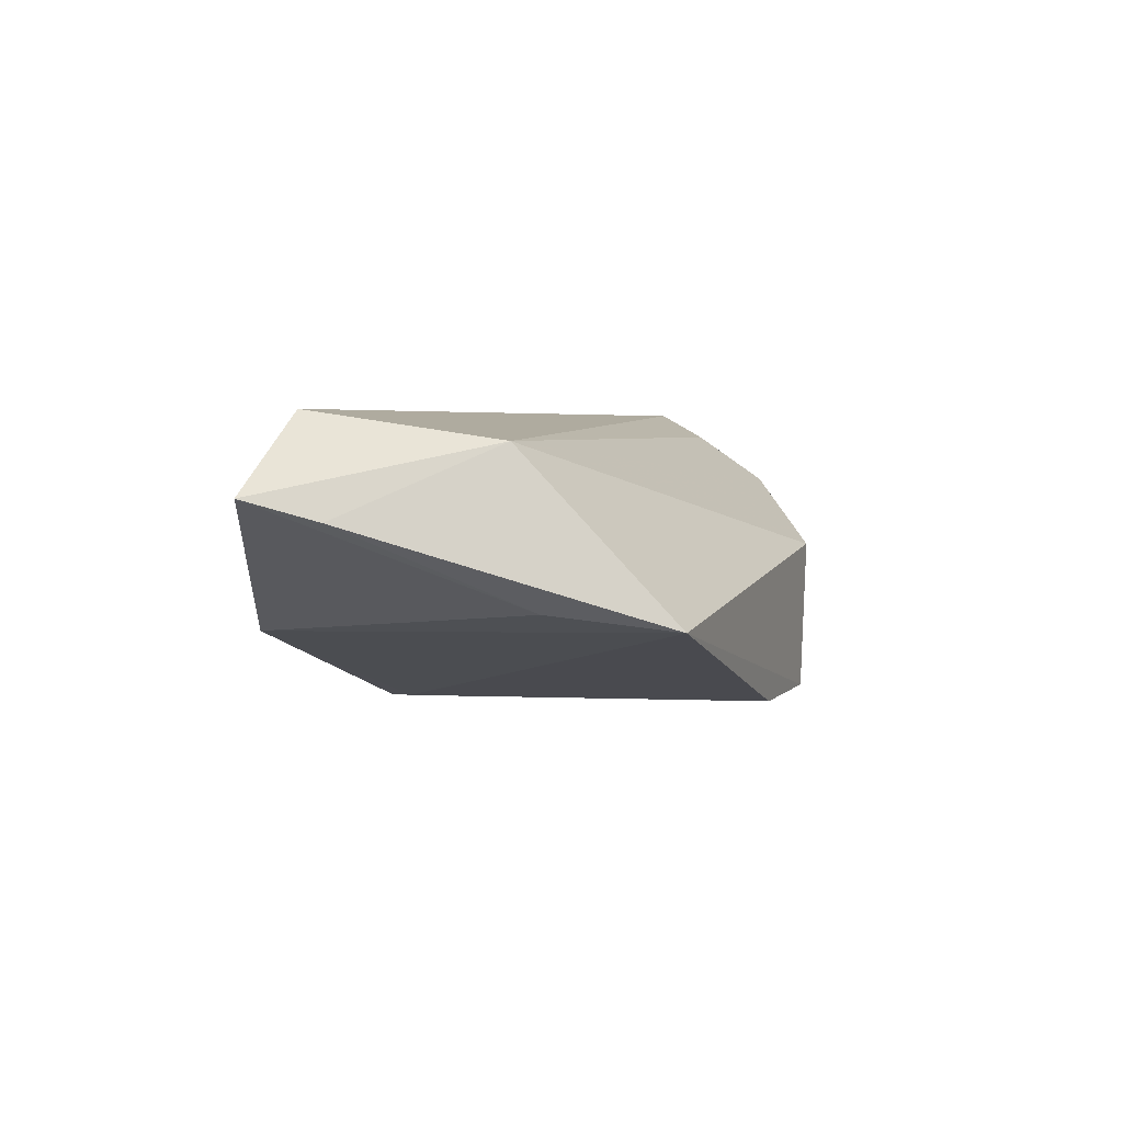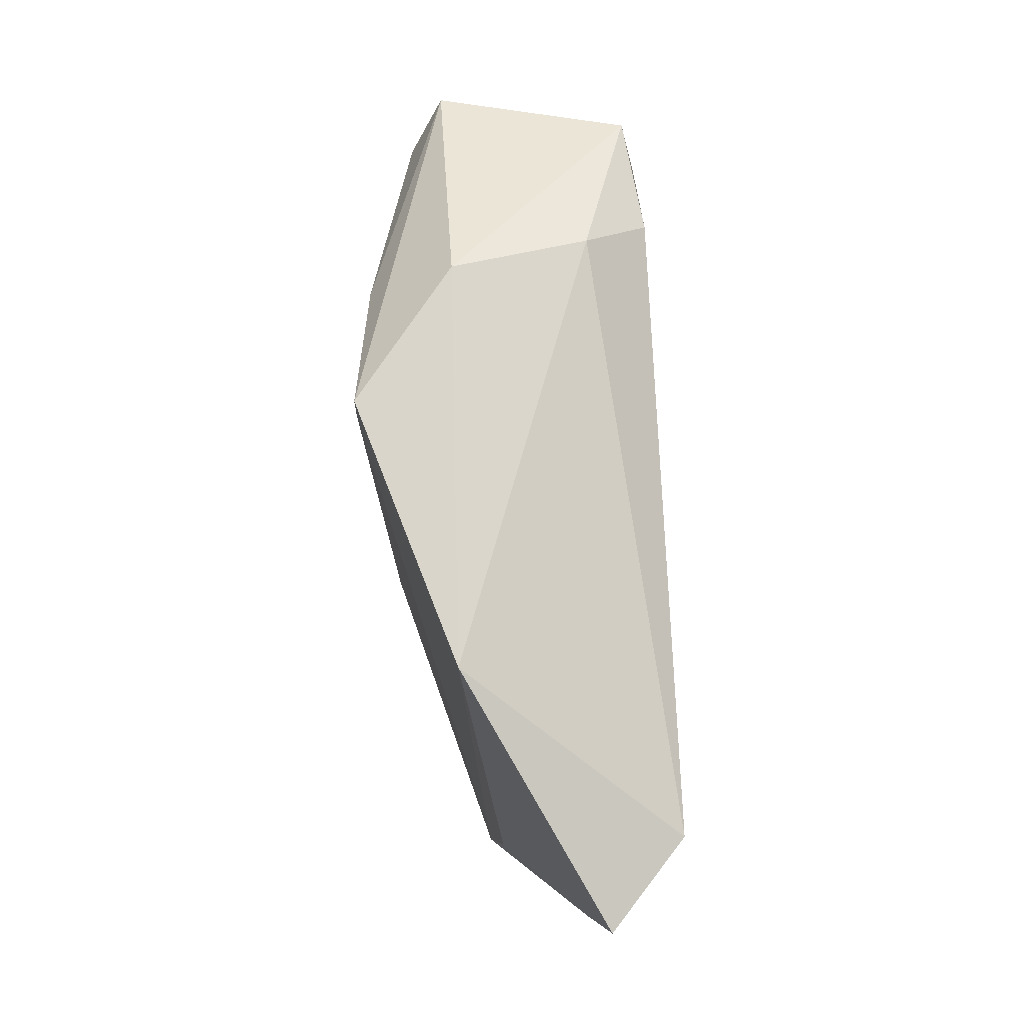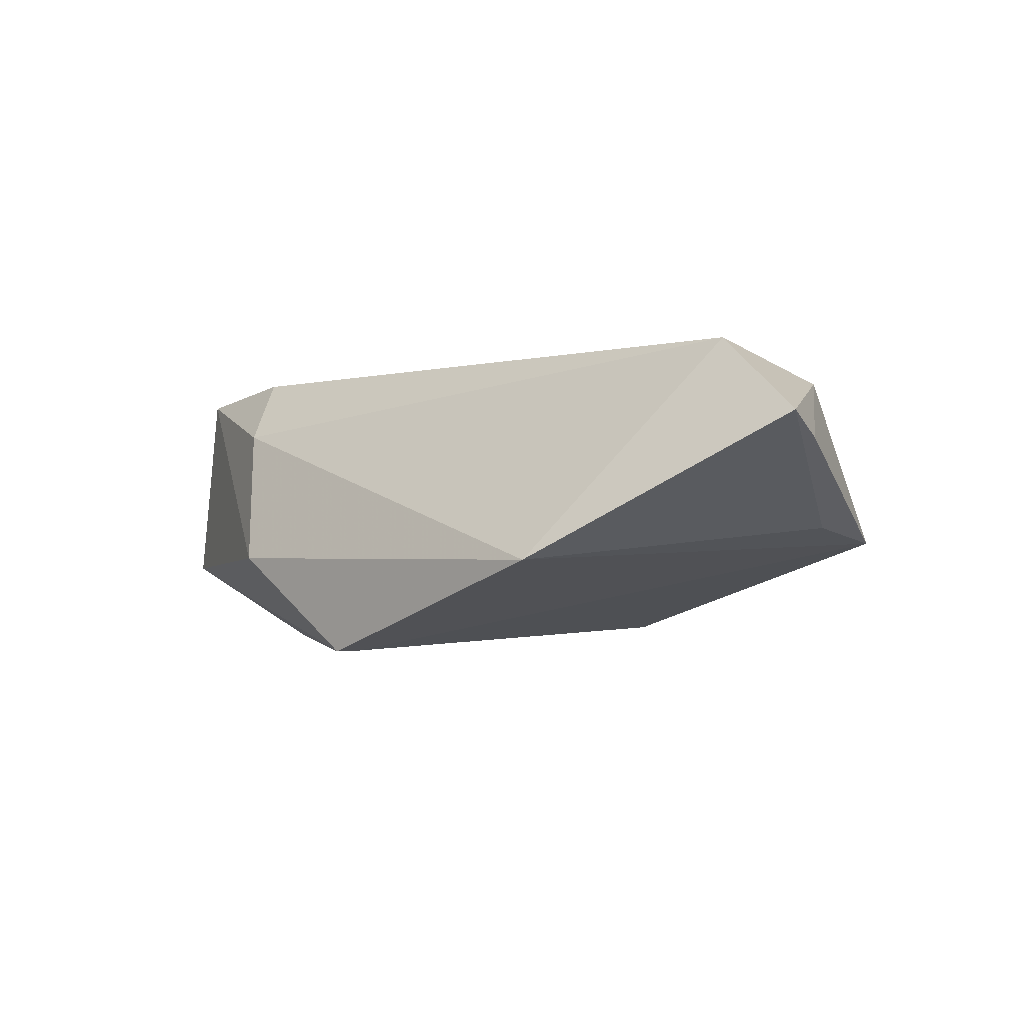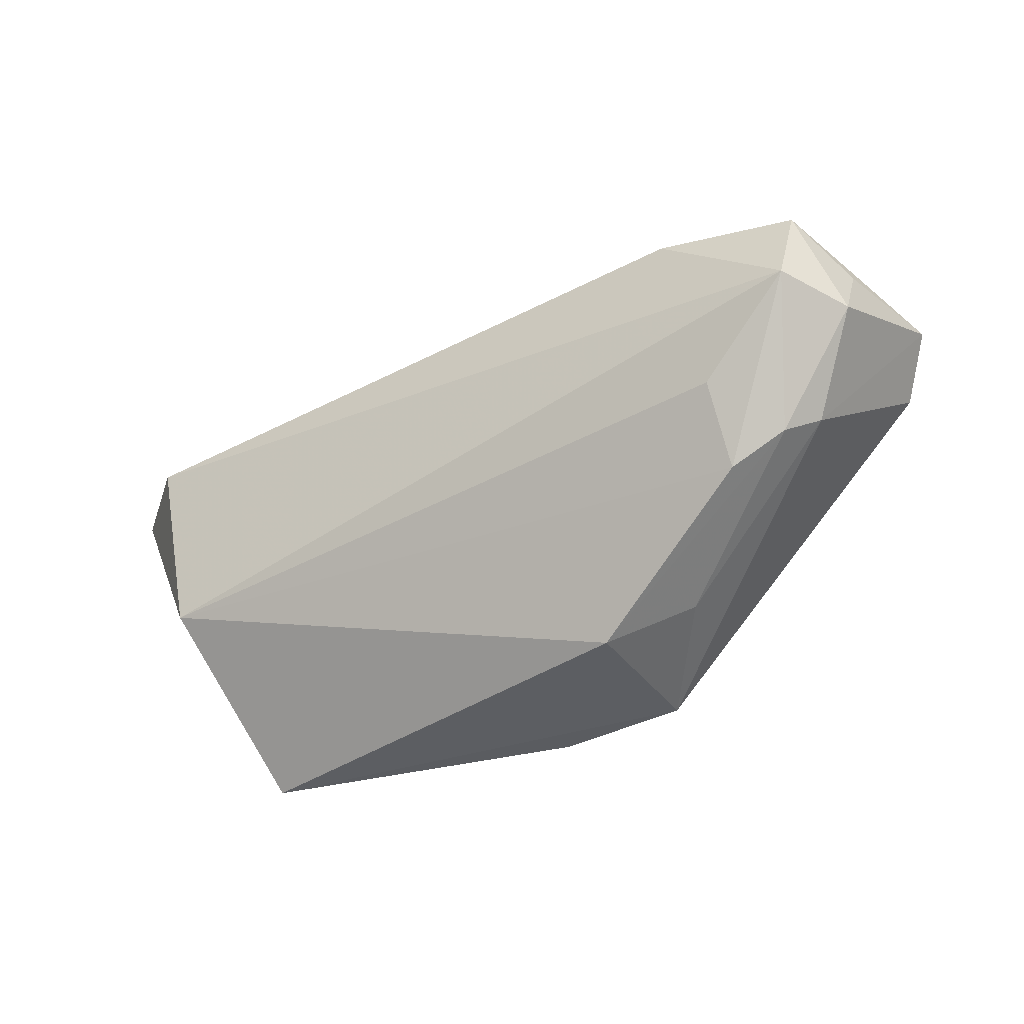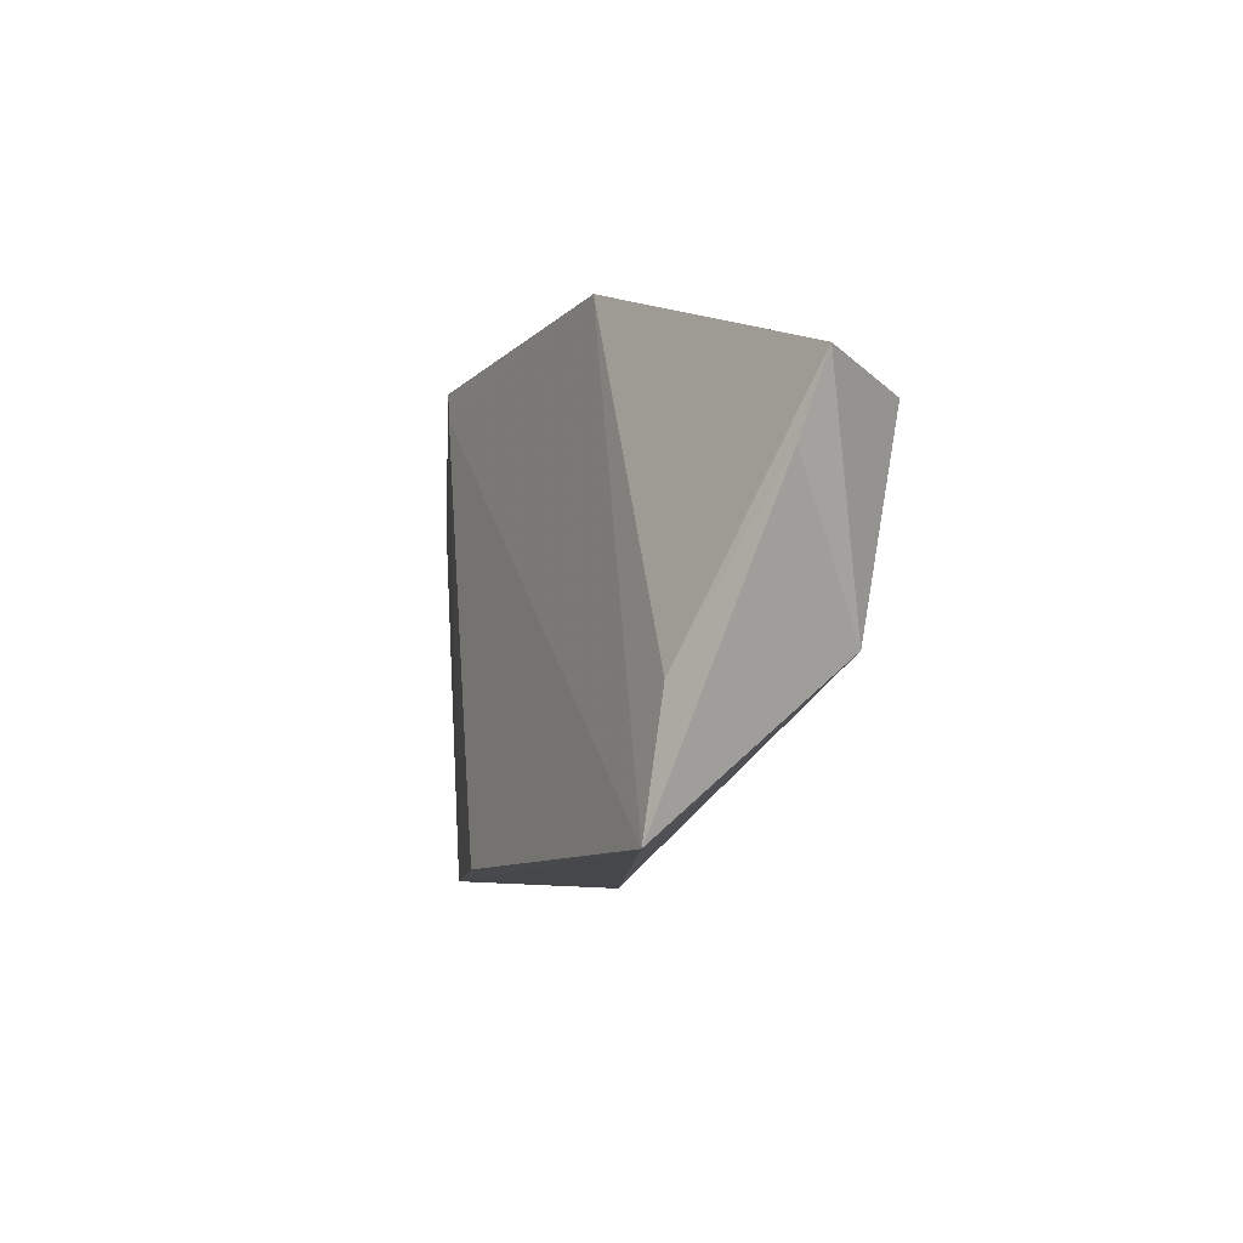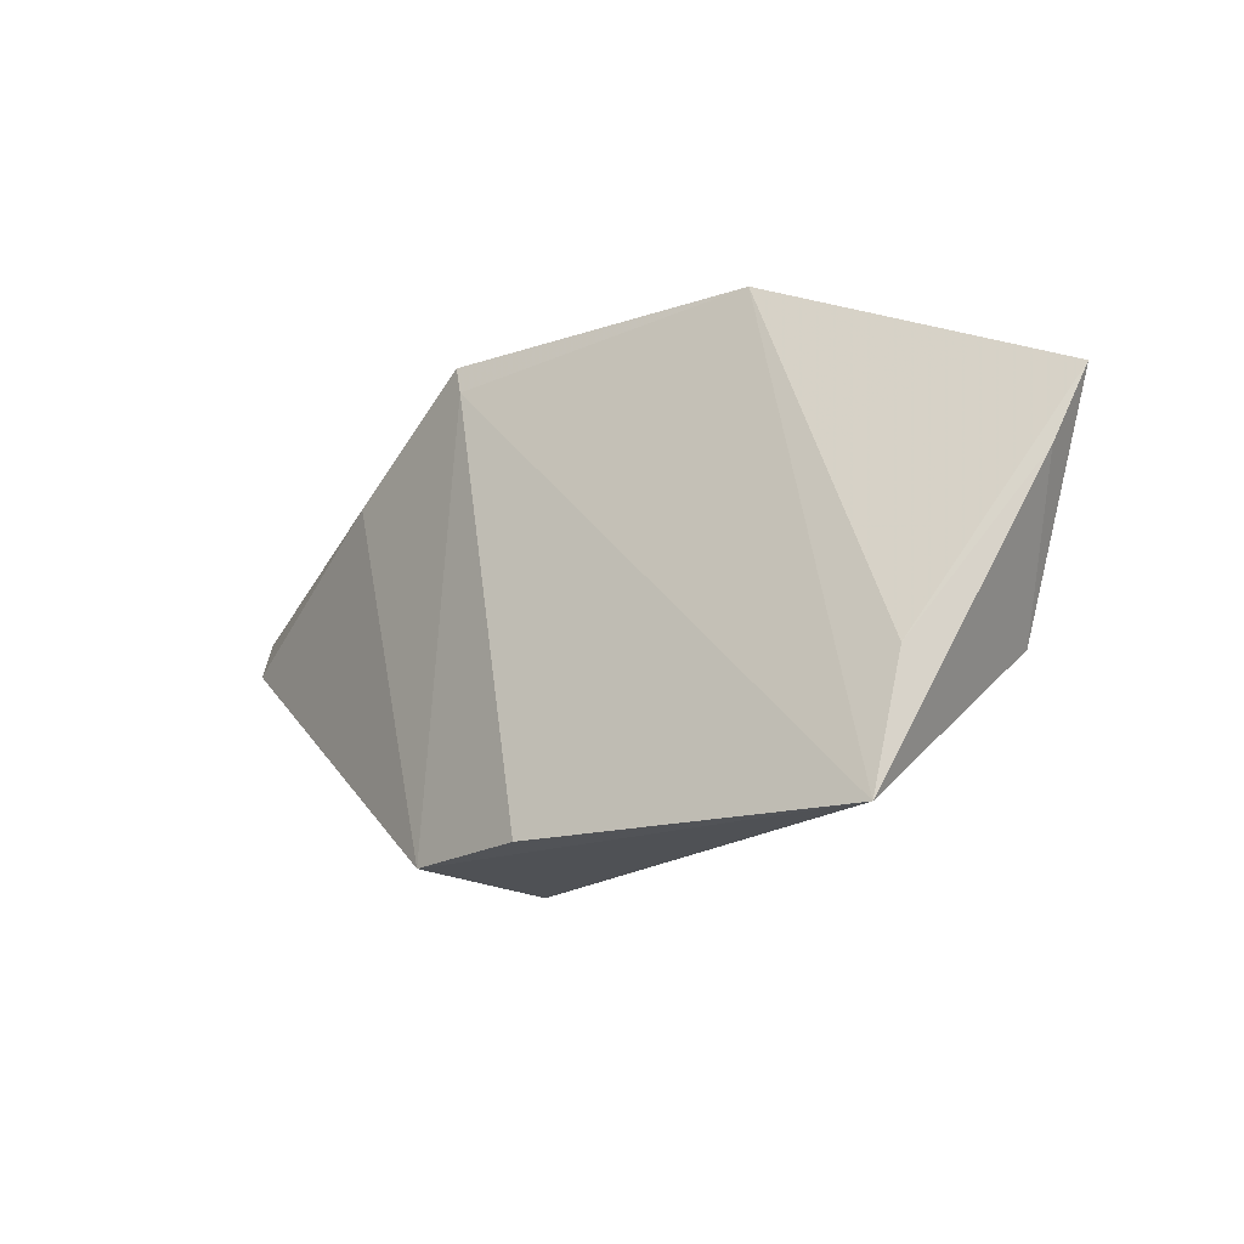
<metadata>
{"format":"obj","ext":"obj","renderer":"f3d","projection":"perspective","resolution":1024,"background":"white","views":[{"elev":3.6,"azim":-70.0,"up":"+Z"},{"elev":72.6,"azim":-92.3,"up":"+Y"},{"elev":-2.4,"azim":-137.7,"up":"+Z"},{"elev":-39.3,"azim":32.6,"up":"+Y"},{"elev":-10.3,"azim":-99.2,"up":"+Y"},{"elev":-18.4,"azim":-132.5,"up":"+Y"}]}
</metadata>
<code>
v 0.05521 -0.001229 0.01094
v 0.05349 0.002039 -0.01365
v -0.04985 -0.01207 0.01585
v -0.04599 -0.03181 -0.005747
v -0.03287 0.02933 -0.008706
v 0.02332 -0.0269 -0.003985
v 0.01274 -0.03181 0.001357
v 0.03699 -0.009395 0.01618
v 0.02192 0.02881 -0.007877
v -0.06161 0.005833 0.00674
v 0.0502 0.0005968 0.01957
v 0.02407 0.01593 -0.01956
v -0.06486 0.01507 0.00946
v -0.049 -0.01533 -0.003922
v -0.0528 0.01336 0.01957
v 0.0124 -0.03118 -0.01838
v 0.002943 0.02434 -0.02118
v 0.04743 -0.01257 0.00513
v -0.004954 -0.03101 -0.01859
v 0.0517 0.01108 0.01749
v 0.02762 0.02327 0.01062
v 0.03362 0.01424 0.01957
v 0.003696 0.02775 -0.02123
v 0.03659 -0.01888 0.009836
v 0.04382 -0.01532 0.008872
v 0.05537 0.006747 0.007598
v 0.05832 0.008644 -0.008971
f 16 12 2
f 4 3 10
f 13 15 5
f 10 3 13
f 3 15 13
f 3 24 8
f 1 26 20
f 14 4 10
f 5 4 14
f 10 13 14
f 14 13 5
f 7 24 3
f 3 4 7
f 7 4 16
f 16 6 7
f 5 9 23
f 20 9 21
f 5 15 21
f 21 9 5
f 26 1 27
f 27 2 12
f 20 26 27
f 27 9 20
f 12 23 27
f 27 23 9
f 11 1 20
f 11 8 24
f 11 15 3
f 3 8 11
f 2 27 18
f 18 27 1
f 16 2 18
f 18 6 16
f 17 12 16
f 17 23 12
f 17 4 5
f 5 23 17
f 20 21 22
f 22 21 15
f 22 11 20
f 15 11 22
f 1 11 25
f 25 18 1
f 25 11 24
f 6 18 25
f 24 7 25
f 25 7 6
f 4 17 19
f 16 4 19
f 19 17 16

</code>
